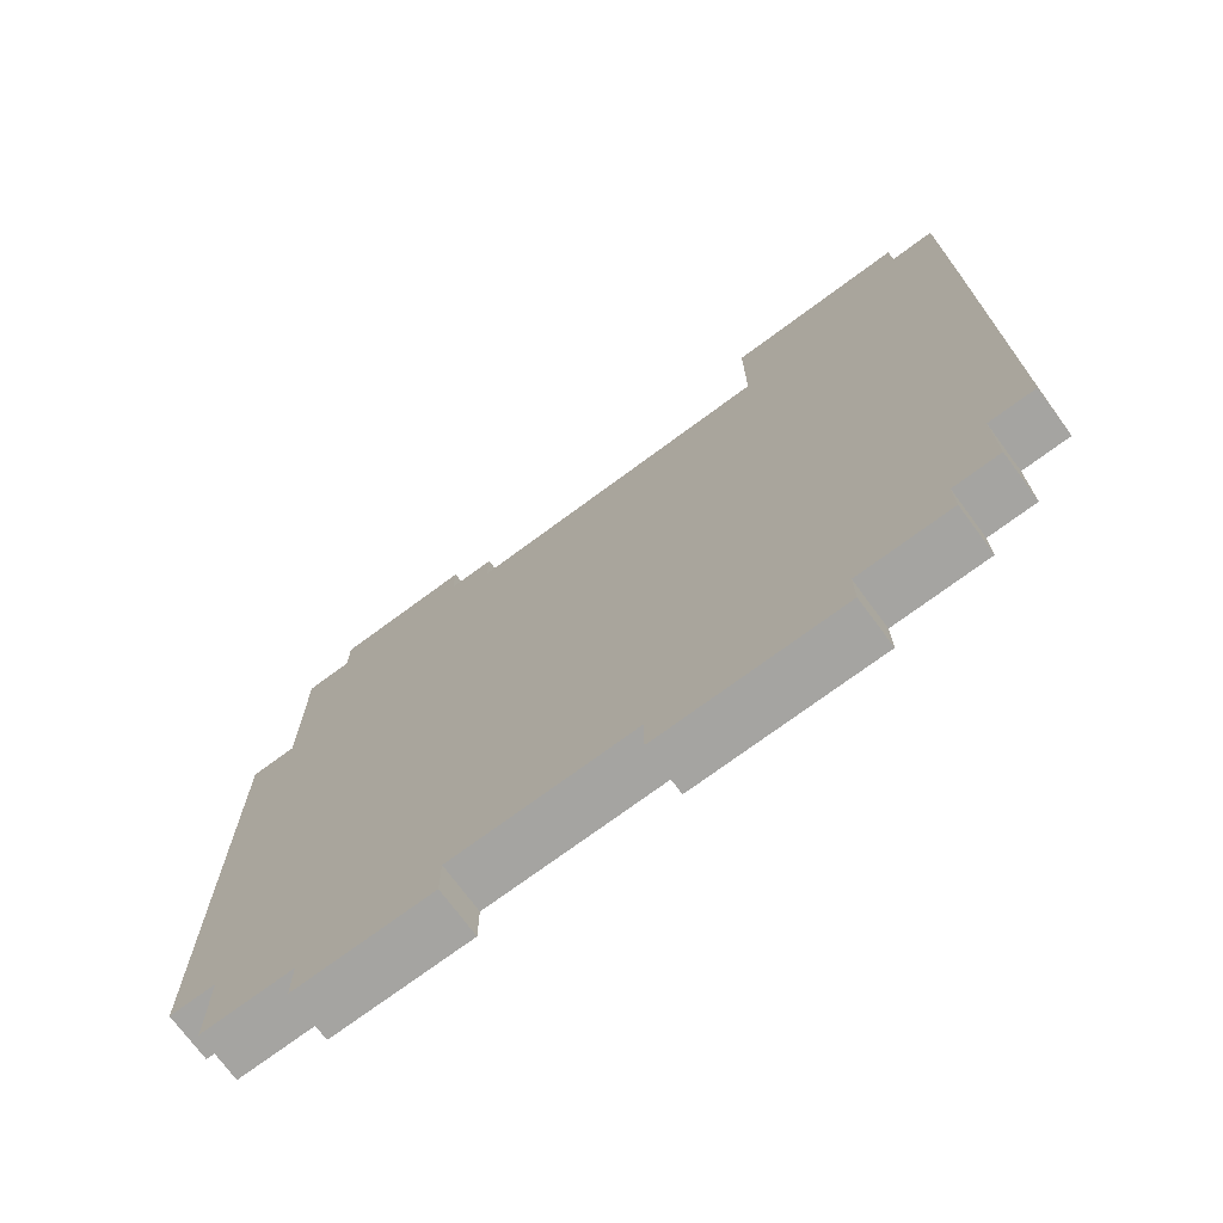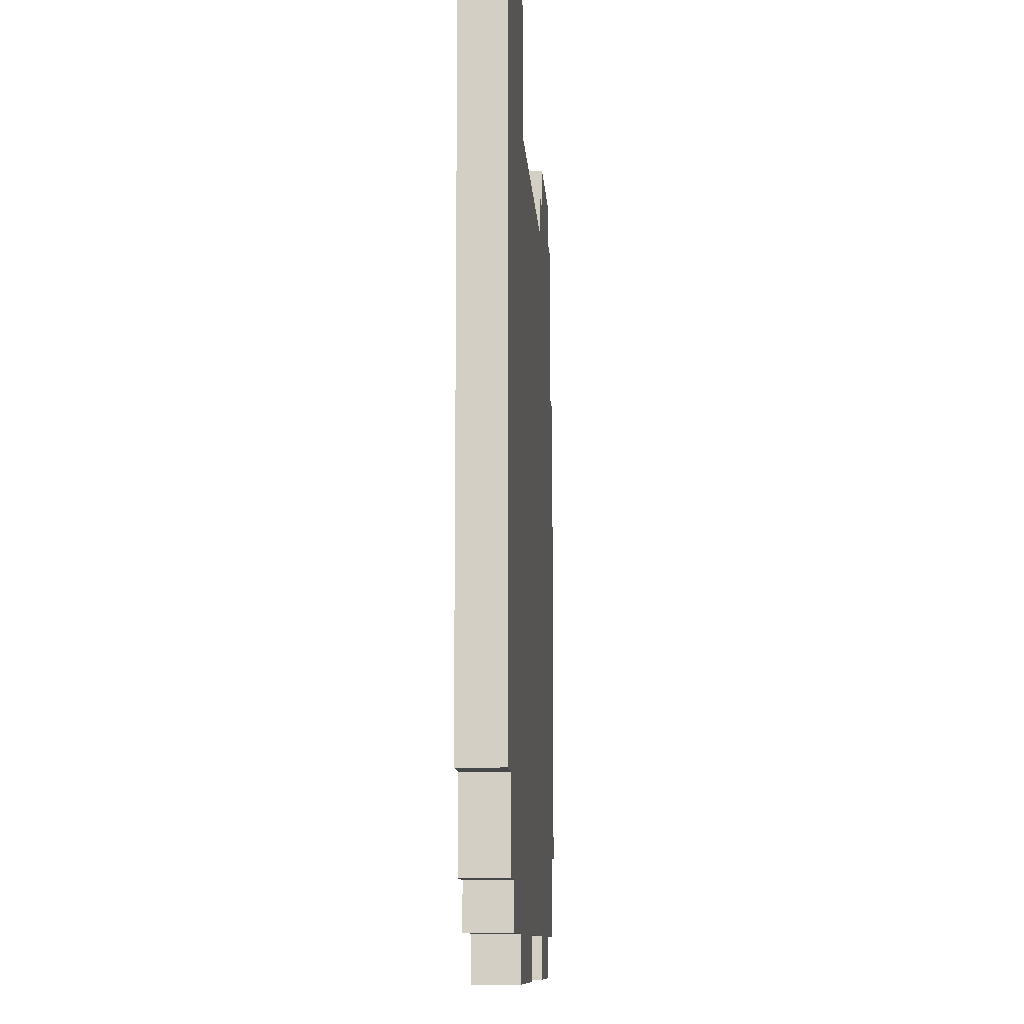
<metadata>
{"format":"obj","ext":"obj","renderer":"f3d","projection":"perspective","resolution":1024,"background":"white","views":[{"elev":-73.3,"azim":-143.5,"up":"+Z"},{"elev":-10.6,"azim":-86.3,"up":"+Z"}]}
</metadata>
<code>
o BloodyJacket
v -0.8899 0.1027 1.004
v -0.8899 0.002742 -0.5956
v -0.8899 0.002742 1.004
v -0.8899 0.1027 -0.5956
v -0.7899 0.1027 1.104
v -0.7899 0.002742 1.004
v -0.7899 0.002742 1.104
v -0.7899 0.1027 1.004
v -0.7899 0.1027 -0.5956
v -0.7899 0.002742 -0.7956
v -0.7899 0.002742 -0.5956
v -0.7899 0.1027 -0.7956
v -0.6899 0.1027 -0.7956
v -0.6899 0.002742 -0.8956
v -0.6899 0.002742 -0.7956
v -0.6899 0.1027 -0.8956
v -0.4899 0.1027 -0.8956
v -0.4899 0.002742 -0.9956
v -0.4899 0.002742 -0.8956
v -0.4899 0.1027 -0.9956
v 0.3101 0.1027 0.9044
v 0.3101 0.002742 0.8044
v 0.3101 0.002742 0.9044
v 0.3101 0.1027 0.8044
v 0.3101 0.1027 -0.8956
v 0.3101 0.002742 -0.9956
v 0.3101 0.002742 -0.8956
v 0.3101 0.1027 -0.9956
v 0.4101 0.1027 1.004
v 0.4101 0.002742 0.9044
v 0.4101 0.002742 1.004
v 0.4101 0.1027 0.9044
v -0.3899 0.002742 1.104
v -0.3899 0.002742 0.8044
v -0.3899 0.1027 1.104
v -0.3899 0.1027 0.8044
v -0.0899 0.002742 -0.8956
v -0.0899 0.002742 -0.9956
v -0.0899 0.1027 -0.8956
v -0.0899 0.1027 -0.9956
v 0.6101 0.002742 -0.8956
v 0.6101 0.002742 -0.9956
v 0.6101 0.1027 -0.8956
v 0.6101 0.1027 -0.9956
v 0.7101 0.002742 1.004
v 0.7101 0.002742 0.9044
v 0.7101 0.1027 1.004
v 0.7101 0.1027 0.9044
v 0.8101 0.002742 0.9044
v 0.8101 0.002742 0.5044
v 0.8101 0.1027 0.9044
v 0.8101 0.1027 0.5044
v 0.8101 0.002742 -0.6956
v 0.8101 0.002742 -0.8956
v 0.8101 0.1027 -0.6956
v 0.8101 0.1027 -0.8956
v 0.9101 0.002742 0.5044
v 0.9101 0.002742 -0.6956
v 0.9101 0.1027 0.5044
v 0.9101 0.1027 -0.6956
v -0.3899 0.002742 1.104
v -0.7899 0.1027 1.104
v -0.7899 0.002742 1.104
v -0.3899 0.1027 1.104
v -0.7899 0.002742 1.004
v -0.8899 0.1027 1.004
v -0.8899 0.002742 1.004
v -0.7899 0.1027 1.004
v 0.7101 0.002742 1.004
v 0.4101 0.1027 1.004
v 0.4101 0.002742 1.004
v 0.7101 0.1027 1.004
v 0.4101 0.002742 0.9044
v 0.3101 0.1027 0.9044
v 0.3101 0.002742 0.9044
v 0.4101 0.1027 0.9044
v 0.8101 0.002742 0.9044
v 0.7101 0.1027 0.9044
v 0.7101 0.002742 0.9044
v 0.8101 0.1027 0.9044
v 0.3101 0.002742 0.8044
v -0.3899 0.1027 0.8044
v -0.3899 0.002742 0.8044
v 0.3101 0.1027 0.8044
v 0.9101 0.002742 0.5044
v 0.8101 0.1027 0.5044
v 0.8101 0.002742 0.5044
v 0.9101 0.1027 0.5044
v -0.8899 0.002742 -0.5956
v -0.8899 0.1027 -0.5956
v -0.7899 0.002742 -0.5956
v -0.7899 0.1027 -0.5956
v 0.8101 0.002742 -0.6956
v 0.8101 0.1027 -0.6956
v 0.9101 0.002742 -0.6956
v 0.9101 0.1027 -0.6956
v -0.7899 0.002742 -0.7956
v -0.7899 0.1027 -0.7956
v -0.6899 0.002742 -0.7956
v -0.6899 0.1027 -0.7956
v -0.6899 0.002742 -0.8956
v -0.6899 0.1027 -0.8956
v -0.4899 0.002742 -0.8956
v -0.4899 0.1027 -0.8956
v -0.0899 0.002742 -0.8956
v -0.0899 0.1027 -0.8956
v 0.3101 0.002742 -0.8956
v 0.3101 0.1027 -0.8956
v 0.6101 0.002742 -0.8956
v 0.6101 0.1027 -0.8956
v 0.8101 0.002742 -0.8956
v 0.8101 0.1027 -0.8956
v -0.4899 0.002742 -0.9956
v -0.4899 0.1027 -0.9956
v -0.0899 0.002742 -0.9956
v -0.0899 0.1027 -0.9956
v 0.3101 0.002742 -0.9956
v 0.3101 0.1027 -0.9956
v 0.6101 0.002742 -0.9956
v 0.6101 0.1027 -0.9956
v -0.7899 0.002742 1.004
v -0.3899 0.002742 1.104
v -0.7899 0.002742 1.104
v -0.6899 0.002742 1.004
v -0.4899 0.002742 1.004
v -0.7899 0.002742 0.9044
v -0.8899 0.002742 1.004
v -0.6899 0.002742 0.9044
v -0.4899 0.002742 0.9044
v 0.4101 0.002742 0.9044
v 0.7101 0.002742 1.004
v 0.4101 0.002742 1.004
v 0.5101 0.002742 0.9044
v 0.6101 0.002742 0.9044
v 0.7101 0.002742 0.9044
v -0.3899 0.002742 0.8044
v 0.3101 0.002742 0.8044
v 0.3101 0.002742 0.9044
v 0.6101 0.002742 0.8044
v 0.8101 0.002742 0.9044
v 0.7101 0.002742 0.8044
v -0.5899 0.002742 0.7044
v -0.4899 0.002742 0.7044
v -0.2899 0.002742 0.7044
v 0.3101 0.002742 0.7044
v 0.4101 0.002742 0.7044
v 0.5101 0.002742 0.7044
v 0.6101 0.002742 0.7044
v 0.7101 0.002742 0.7044
v -0.5899 0.002742 0.6044
v -0.4899 0.002742 0.6044
v -0.3899 0.002742 0.6044
v -0.2899 0.002742 0.6044
v -0.1899 0.002742 0.6044
v 0.0101 0.002742 0.6044
v 0.1101 0.002742 0.6044
v 0.3101 0.002742 0.6044
v 0.4101 0.002742 0.6044
v 0.5101 0.002742 0.6044
v -0.5899 0.002742 0.5044
v -0.4899 0.002742 0.5044
v -0.3899 0.002742 0.5044
v -0.2899 0.002742 0.5044
v -0.1899 0.002742 0.5044
v -0.0899 0.002742 0.5044
v 0.0101 0.002742 0.5044
v 0.1101 0.002742 0.5044
v 0.8101 0.002742 0.5044
v -0.5899 0.002742 0.4044
v -0.4899 0.002742 0.4044
v -0.1899 0.002742 0.4044
v -0.0899 0.002742 0.4044
v 0.0101 0.002742 0.4044
v 0.1101 0.002742 0.4044
v 0.6101 0.002742 0.4044
v 0.7101 0.002742 0.4044
v 0.9101 0.002742 0.5044
v 0.8101 0.002742 0.4044
v -0.5899 0.002742 0.3044
v -0.4899 0.002742 0.3044
v -0.2899 0.002742 0.3044
v -0.1899 0.002742 0.3044
v 0.0101 0.002742 0.3044
v 0.1101 0.002742 0.3044
v -0.1899 0.002742 0.2044
v -0.0899 0.002742 0.2044
v 0.1101 0.002742 0.2044
v 0.2101 0.002742 0.2044
v 0.4101 0.002742 0.2044
v 0.5101 0.002742 0.2044
v 0.1101 0.002742 0.1044
v 0.2101 0.002742 0.1044
v 0.5101 0.002742 0.1044
v 0.6101 0.002742 0.1044
v -0.3899 0.002742 0.004443
v -0.2899 0.002742 0.004443
v -0.0899 0.002742 0.004443
v 0.0101 0.002742 0.004443
v -0.3899 0.002742 -0.09556
v -0.2899 0.002742 -0.09556
v -0.0899 0.002742 -0.09556
v 0.0101 0.002742 -0.09556
v 0.5101 0.002742 -0.09556
v 0.6101 0.002742 -0.09556
v -0.5899 0.002742 -0.1956
v -0.4899 0.002742 -0.1956
v -0.3899 0.002742 -0.1956
v -0.0899 0.002742 -0.1956
v 0.0101 0.002742 -0.1956
v 0.4101 0.002742 -0.1956
v 0.5101 0.002742 -0.1956
v -0.4899 0.002742 -0.2956
v -0.3899 0.002742 -0.2956
v 0.6101 0.002742 -0.2956
v 0.7101 0.002742 -0.2956
v 0.5101 0.002742 -0.3956
v 0.6101 0.002742 -0.3956
v -0.7899 0.002742 -0.4956
v -0.6899 0.002742 -0.4956
v -0.3899 0.002742 -0.4956
v -0.2899 0.002742 -0.4956
v -0.8899 0.002742 -0.5956
v -0.7899 0.002742 -0.5956
v 0.7101 0.002742 -0.5956
v 0.8101 0.002742 -0.5956
v -0.6899 0.002742 -0.6956
v -0.5899 0.002742 -0.6956
v -0.4899 0.002742 -0.6956
v -0.3899 0.002742 -0.6956
v 0.8101 0.002742 -0.6956
v 0.9101 0.002742 -0.6956
v -0.7899 0.002742 -0.7956
v -0.6899 0.002742 -0.7956
v -0.5899 0.002742 -0.7956
v -0.4899 0.002742 -0.7956
v -0.3899 0.002742 -0.7956
v -0.1899 0.002742 -0.7956
v -0.0899 0.002742 -0.7956
v 0.3101 0.002742 -0.7956
v 0.5101 0.002742 -0.7956
v 0.6101 0.002742 -0.7956
v 0.7101 0.002742 -0.7956
v -0.6899 0.002742 -0.8956
v -0.4899 0.002742 -0.8956
v -0.3899 0.002742 -0.8956
v -0.1899 0.002742 -0.8956
v -0.0899 0.002742 -0.8956
v 0.3101 0.002742 -0.8956
v 0.5101 0.002742 -0.8956
v 0.6101 0.002742 -0.8956
v 0.8101 0.002742 -0.8956
v -0.4899 0.002742 -0.9956
v -0.0899 0.002742 -0.9956
v 0.3101 0.002742 -0.9956
v 0.6101 0.002742 -0.9956
v -0.7899 0.1027 1.104
v -0.3899 0.1027 1.104
v -0.7899 0.1027 1.004
v -0.6899 0.1027 1.004
v -0.4899 0.1027 1.004
v -0.8899 0.1027 1.004
v -0.7899 0.1027 0.9044
v -0.6899 0.1027 0.9044
v -0.4899 0.1027 0.9044
v 0.4101 0.1027 1.004
v 0.7101 0.1027 1.004
v 0.4101 0.1027 0.9044
v 0.5101 0.1027 0.9044
v 0.6101 0.1027 0.9044
v 0.7101 0.1027 0.9044
v -0.3899 0.1027 0.8044
v 0.3101 0.1027 0.9044
v 0.3101 0.1027 0.8044
v 0.8101 0.1027 0.9044
v 0.6101 0.1027 0.8044
v 0.7101 0.1027 0.8044
v -0.5899 0.1027 0.7044
v -0.4899 0.1027 0.7044
v -0.2899 0.1027 0.7044
v 0.3101 0.1027 0.7044
v 0.4101 0.1027 0.7044
v 0.5101 0.1027 0.7044
v 0.6101 0.1027 0.7044
v 0.7101 0.1027 0.7044
v -0.5899 0.1027 0.6044
v -0.4899 0.1027 0.6044
v -0.3899 0.1027 0.6044
v -0.2899 0.1027 0.6044
v -0.1899 0.1027 0.6044
v 0.0101 0.1027 0.6044
v 0.1101 0.1027 0.6044
v 0.3101 0.1027 0.6044
v 0.4101 0.1027 0.6044
v 0.5101 0.1027 0.6044
v -0.5899 0.1027 0.5044
v -0.4899 0.1027 0.5044
v -0.3899 0.1027 0.5044
v -0.2899 0.1027 0.5044
v -0.1899 0.1027 0.5044
v -0.0899 0.1027 0.5044
v 0.0101 0.1027 0.5044
v 0.1101 0.1027 0.5044
v 0.8101 0.1027 0.5044
v -0.5899 0.1027 0.4044
v -0.4899 0.1027 0.4044
v -0.1899 0.1027 0.4044
v -0.0899 0.1027 0.4044
v 0.0101 0.1027 0.4044
v 0.1101 0.1027 0.4044
v 0.6101 0.1027 0.4044
v 0.9101 0.1027 0.5044
v 0.7101 0.1027 0.4044
v 0.8101 0.1027 0.4044
v -0.5899 0.1027 0.3044
v -0.4899 0.1027 0.3044
v -0.2899 0.1027 0.3044
v -0.1899 0.1027 0.3044
v 0.0101 0.1027 0.3044
v 0.1101 0.1027 0.3044
v -0.1899 0.1027 0.2044
v -0.0899 0.1027 0.2044
v 0.1101 0.1027 0.2044
v 0.2101 0.1027 0.2044
v 0.4101 0.1027 0.2044
v 0.5101 0.1027 0.2044
v 0.1101 0.1027 0.1044
v 0.2101 0.1027 0.1044
v 0.5101 0.1027 0.1044
v 0.6101 0.1027 0.1044
v -0.3899 0.1027 0.004443
v -0.2899 0.1027 0.004443
v -0.0899 0.1027 0.004443
v 0.0101 0.1027 0.004443
v -0.3899 0.1027 -0.09556
v -0.2899 0.1027 -0.09556
v -0.0899 0.1027 -0.09556
v 0.0101 0.1027 -0.09556
v 0.5101 0.1027 -0.09556
v 0.6101 0.1027 -0.09556
v -0.5899 0.1027 -0.1956
v -0.4899 0.1027 -0.1956
v -0.3899 0.1027 -0.1956
v -0.0899 0.1027 -0.1956
v 0.0101 0.1027 -0.1956
v 0.4101 0.1027 -0.1956
v 0.5101 0.1027 -0.1956
v -0.4899 0.1027 -0.2956
v -0.3899 0.1027 -0.2956
v 0.6101 0.1027 -0.2956
v 0.7101 0.1027 -0.2956
v 0.5101 0.1027 -0.3956
v 0.6101 0.1027 -0.3956
v -0.7899 0.1027 -0.4956
v -0.6899 0.1027 -0.4956
v -0.3899 0.1027 -0.4956
v -0.2899 0.1027 -0.4956
v -0.8899 0.1027 -0.5956
v -0.7899 0.1027 -0.5956
v 0.7101 0.1027 -0.5956
v 0.8101 0.1027 -0.5956
v -0.6899 0.1027 -0.6956
v -0.5899 0.1027 -0.6956
v -0.4899 0.1027 -0.6956
v -0.3899 0.1027 -0.6956
v 0.8101 0.1027 -0.6956
v 0.9101 0.1027 -0.6956
v -0.7899 0.1027 -0.7956
v -0.6899 0.1027 -0.7956
v -0.5899 0.1027 -0.7956
v -0.4899 0.1027 -0.7956
v -0.3899 0.1027 -0.7956
v -0.1899 0.1027 -0.7956
v -0.0899 0.1027 -0.7956
v 0.3101 0.1027 -0.7956
v 0.5101 0.1027 -0.7956
v 0.6101 0.1027 -0.7956
v 0.7101 0.1027 -0.7956
v -0.6899 0.1027 -0.8956
v -0.4899 0.1027 -0.8956
v -0.3899 0.1027 -0.8956
v -0.1899 0.1027 -0.8956
v -0.0899 0.1027 -0.8956
v 0.3101 0.1027 -0.8956
v 0.5101 0.1027 -0.8956
v 0.6101 0.1027 -0.8956
v 0.8101 0.1027 -0.8956
v -0.4899 0.1027 -0.9956
v -0.0899 0.1027 -0.9956
v 0.3101 0.1027 -0.9956
v 0.6101 0.1027 -0.9956
f 1 2 3
f 4 2 1
f 5 6 7
f 8 6 5
f 9 10 11
f 12 10 9
f 13 14 15
f 16 14 13
f 17 18 19
f 20 18 17
f 21 22 23
f 24 22 21
f 25 26 27
f 28 26 25
f 29 30 31
f 32 30 29
f 33 34 35
f 35 34 36
f 37 38 39
f 39 38 40
f 41 42 43
f 43 42 44
f 45 46 47
f 47 46 48
f 49 50 51
f 51 50 52
f 53 54 55
f 55 54 56
f 57 58 59
f 59 58 60
f 61 62 63
f 64 62 61
f 65 66 67
f 68 66 65
f 69 70 71
f 72 70 69
f 73 74 75
f 76 74 73
f 77 78 79
f 80 78 77
f 81 82 83
f 84 82 81
f 85 86 87
f 88 86 85
f 89 90 91
f 91 90 92
f 93 94 95
f 95 94 96
f 97 98 99
f 99 98 100
f 101 102 103
f 103 102 104
f 105 106 107
f 107 106 108
f 109 110 111
f 111 110 112
f 113 114 115
f 115 114 116
f 117 118 119
f 119 118 120
f 121 122 123
f 124 122 121
f 125 122 124
f 126 121 127
f 126 124 121
f 128 125 124
f 128 124 126
f 129 122 125
f 129 125 128
f 130 131 132
f 133 131 130
f 134 131 133
f 135 131 134
f 136 122 129
f 137 130 138
f 137 133 130
f 139 140 135
f 139 135 134
f 139 134 133
f 141 140 139
f 142 128 126
f 142 129 128
f 143 137 136
f 143 129 142
f 143 136 129
f 144 137 143
f 145 133 137
f 145 137 144
f 146 133 145
f 147 139 133
f 147 133 146
f 148 141 139
f 148 139 147
f 149 140 141
f 149 141 148
f 150 142 126
f 150 143 142
f 151 144 143
f 151 143 150
f 152 144 151
f 153 145 144
f 153 144 152
f 154 145 153
f 155 145 154
f 156 145 155
f 157 146 145
f 157 145 156
f 158 148 147
f 158 146 157
f 158 147 146
f 159 148 158
f 160 150 126
f 160 151 150
f 161 152 151
f 161 151 160
f 162 153 152
f 162 152 161
f 163 154 153
f 163 153 162
f 164 155 154
f 164 154 163
f 165 155 164
f 166 156 155
f 166 155 165
f 167 157 156
f 167 156 166
f 167 159 158
f 167 158 157
f 168 140 149
f 169 160 126
f 169 161 160
f 170 162 161
f 170 161 169
f 171 165 164
f 171 164 163
f 172 166 165
f 172 165 171
f 172 167 166
f 173 167 172
f 174 159 167
f 174 167 173
f 175 148 159
f 175 149 148
f 176 177 168
f 176 149 175
f 176 168 149
f 178 177 176
f 179 170 169
f 179 169 126
f 180 162 170
f 180 170 179
f 181 171 163
f 181 163 162
f 181 172 171
f 182 172 181
f 183 173 172
f 183 174 173
f 184 159 174
f 184 174 183
f 185 172 182
f 185 182 181
f 186 183 172
f 186 172 185
f 186 184 183
f 187 159 184
f 187 184 186
f 188 159 187
f 189 159 188
f 190 175 159
f 190 159 189
f 191 186 185
f 191 187 186
f 191 188 187
f 192 189 188
f 192 188 191
f 193 175 190
f 193 190 189
f 194 176 175
f 194 175 193
f 194 178 176
f 195 162 180
f 195 185 181
f 195 181 162
f 195 192 191
f 195 191 185
f 196 192 195
f 197 192 196
f 198 192 197
f 199 195 180
f 199 196 195
f 200 197 196
f 200 196 199
f 201 198 197
f 201 197 200
f 202 192 198
f 202 198 201
f 203 194 193
f 203 193 189
f 204 178 194
f 204 194 203
f 205 180 179
f 205 179 126
f 206 200 199
f 206 180 205
f 206 199 180
f 207 200 206
f 208 202 201
f 208 201 200
f 209 192 202
f 209 202 208
f 210 189 192
f 210 192 209
f 210 203 189
f 210 204 203
f 211 204 210
f 212 206 205
f 212 207 206
f 213 200 207
f 213 207 212
f 214 204 211
f 214 178 204
f 215 178 214
f 216 209 208
f 216 211 210
f 216 210 209
f 216 214 211
f 217 215 214
f 217 214 216
f 218 126 127
f 218 213 212
f 218 205 126
f 218 212 205
f 219 213 218
f 220 200 213
f 220 213 219
f 221 217 216
f 221 200 220
f 221 216 208
f 221 208 200
f 222 219 218
f 222 218 127
f 223 219 222
f 224 178 215
f 224 215 217
f 225 177 178
f 225 178 224
f 226 219 223
f 226 220 219
f 226 221 220
f 227 221 226
f 228 221 227
f 229 221 228
f 230 177 225
f 230 225 224
f 231 177 230
f 232 226 223
f 232 227 226
f 233 227 232
f 234 228 227
f 234 227 233
f 235 229 228
f 235 228 234
f 236 221 229
f 236 229 235
f 237 217 221
f 237 221 236
f 238 217 237
f 239 217 238
f 240 217 239
f 241 224 217
f 241 217 240
f 242 230 224
f 242 224 241
f 243 235 234
f 243 236 235
f 243 234 233
f 244 236 243
f 245 237 236
f 245 236 244
f 246 238 237
f 246 237 245
f 247 239 238
f 247 238 246
f 248 240 239
f 248 239 247
f 249 242 241
f 249 240 248
f 249 241 240
f 250 242 249
f 251 230 242
f 251 242 250
f 252 246 245
f 252 247 246
f 252 245 244
f 253 247 252
f 254 250 249
f 254 249 248
f 255 250 254
f 256 257 258
f 258 257 259
f 259 257 260
f 261 258 262
f 258 259 262
f 259 260 263
f 262 259 263
f 260 257 264
f 263 260 264
f 265 266 267
f 267 266 268
f 268 266 269
f 269 266 270
f 264 257 271
f 272 267 273
f 267 268 273
f 270 274 275
f 269 270 275
f 268 269 275
f 275 274 276
f 262 263 277
f 263 264 277
f 271 273 278
f 277 264 278
f 264 271 278
f 278 273 279
f 273 268 280
f 279 273 280
f 280 268 281
f 268 275 282
f 281 268 282
f 275 276 283
f 282 275 283
f 276 274 284
f 283 276 284
f 262 277 285
f 277 278 285
f 278 279 286
f 285 278 286
f 286 279 287
f 279 280 288
f 287 279 288
f 288 280 289
f 289 280 290
f 290 280 291
f 280 281 292
f 291 280 292
f 282 283 293
f 292 281 293
f 281 282 293
f 293 283 294
f 262 285 295
f 285 286 295
f 286 287 296
f 295 286 296
f 287 288 297
f 296 287 297
f 288 289 298
f 297 288 298
f 289 290 299
f 298 289 299
f 299 290 300
f 290 291 301
f 300 290 301
f 291 292 302
f 301 291 302
f 293 294 302
f 292 293 302
f 284 274 303
f 262 295 304
f 295 296 304
f 296 297 305
f 304 296 305
f 299 300 306
f 298 299 306
f 300 301 307
f 306 300 307
f 301 302 307
f 307 302 308
f 302 294 309
f 308 302 309
f 294 283 310
f 283 284 310
f 303 311 312
f 310 284 312
f 284 303 312
f 312 311 313
f 304 305 314
f 262 304 314
f 305 297 315
f 314 305 315
f 298 306 316
f 297 298 316
f 306 307 316
f 316 307 317
f 307 308 318
f 308 309 318
f 309 294 319
f 318 309 319
f 317 307 320
f 316 317 320
f 307 318 321
f 320 307 321
f 318 319 321
f 319 294 322
f 321 319 322
f 322 294 323
f 323 294 324
f 294 310 325
f 324 294 325
f 320 321 326
f 321 322 326
f 322 323 326
f 323 324 327
f 326 323 327
f 325 310 328
f 324 325 328
f 310 312 329
f 328 310 329
f 312 313 329
f 315 297 330
f 316 320 330
f 297 316 330
f 326 327 330
f 320 326 330
f 330 327 331
f 331 327 332
f 332 327 333
f 315 330 334
f 330 331 334
f 331 332 335
f 334 331 335
f 332 333 336
f 335 332 336
f 333 327 337
f 336 333 337
f 328 329 338
f 324 328 338
f 329 313 339
f 338 329 339
f 314 315 340
f 262 314 340
f 334 335 341
f 340 315 341
f 315 334 341
f 341 335 342
f 336 337 343
f 335 336 343
f 337 327 344
f 343 337 344
f 327 324 345
f 344 327 345
f 324 338 345
f 338 339 345
f 345 339 346
f 340 341 347
f 341 342 347
f 342 335 348
f 347 342 348
f 346 339 349
f 339 313 349
f 349 313 350
f 343 344 351
f 345 346 351
f 344 345 351
f 346 349 351
f 349 350 352
f 351 349 352
f 261 262 353
f 347 348 353
f 262 340 353
f 340 347 353
f 353 348 354
f 348 335 355
f 354 348 355
f 351 352 356
f 355 335 356
f 343 351 356
f 335 343 356
f 353 354 357
f 261 353 357
f 357 354 358
f 350 313 359
f 352 350 359
f 313 311 360
f 359 313 360
f 358 354 361
f 354 355 361
f 355 356 361
f 361 356 362
f 362 356 363
f 363 356 364
f 360 311 365
f 359 360 365
f 365 311 366
f 358 361 367
f 361 362 367
f 367 362 368
f 362 363 369
f 368 362 369
f 363 364 370
f 369 363 370
f 364 356 371
f 370 364 371
f 356 352 372
f 371 356 372
f 372 352 373
f 373 352 374
f 374 352 375
f 352 359 376
f 375 352 376
f 359 365 377
f 376 359 377
f 369 370 378
f 370 371 378
f 368 369 378
f 378 371 379
f 371 372 380
f 379 371 380
f 372 373 381
f 380 372 381
f 373 374 382
f 381 373 382
f 374 375 383
f 382 374 383
f 376 377 384
f 383 375 384
f 375 376 384
f 384 377 385
f 377 365 386
f 385 377 386
f 380 381 387
f 381 382 387
f 379 380 387
f 387 382 388
f 384 385 389
f 383 384 389
f 389 385 390

</code>
